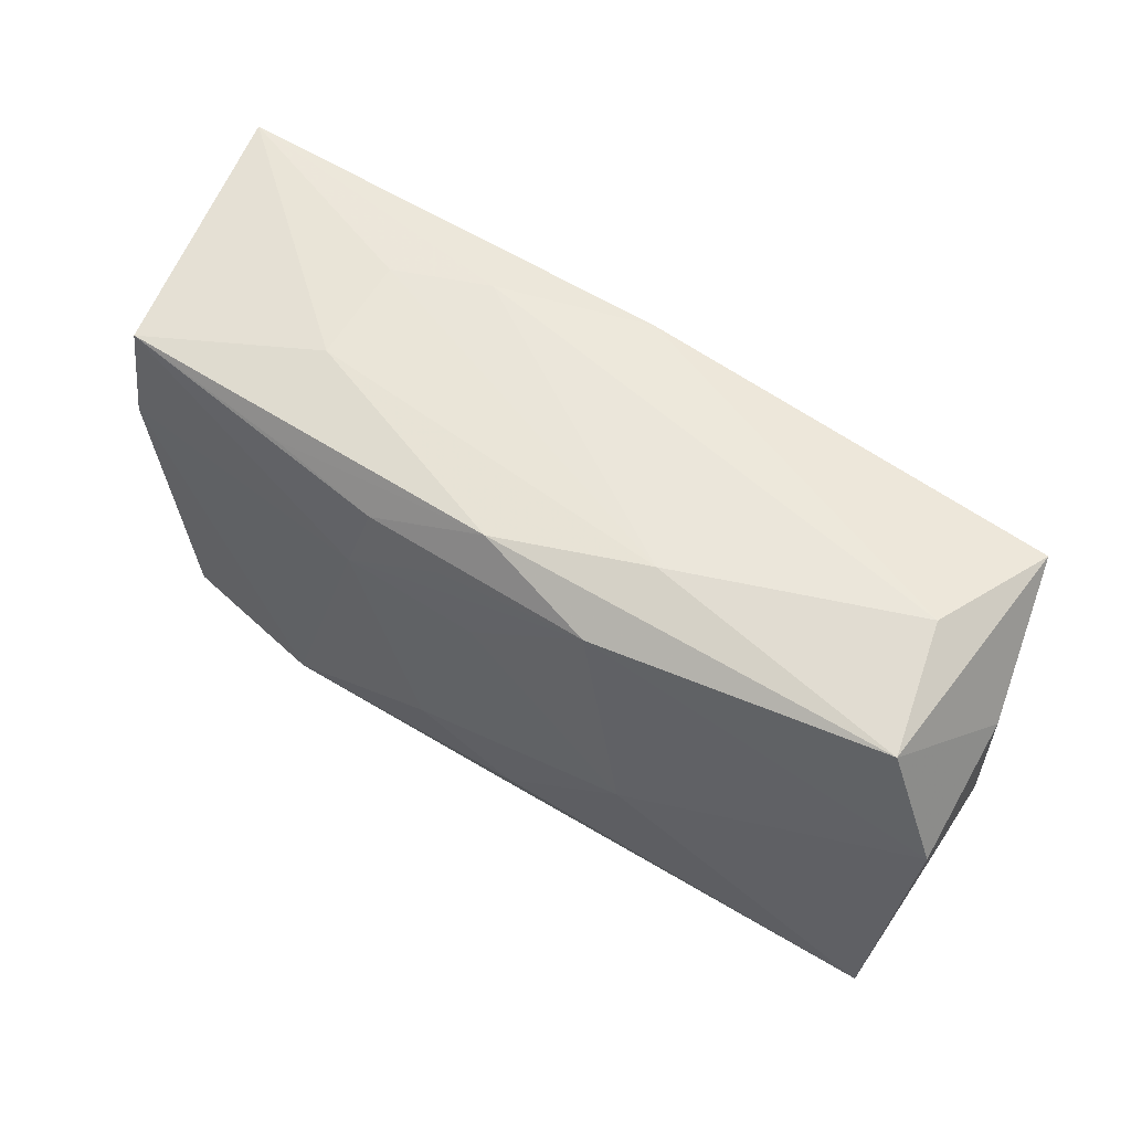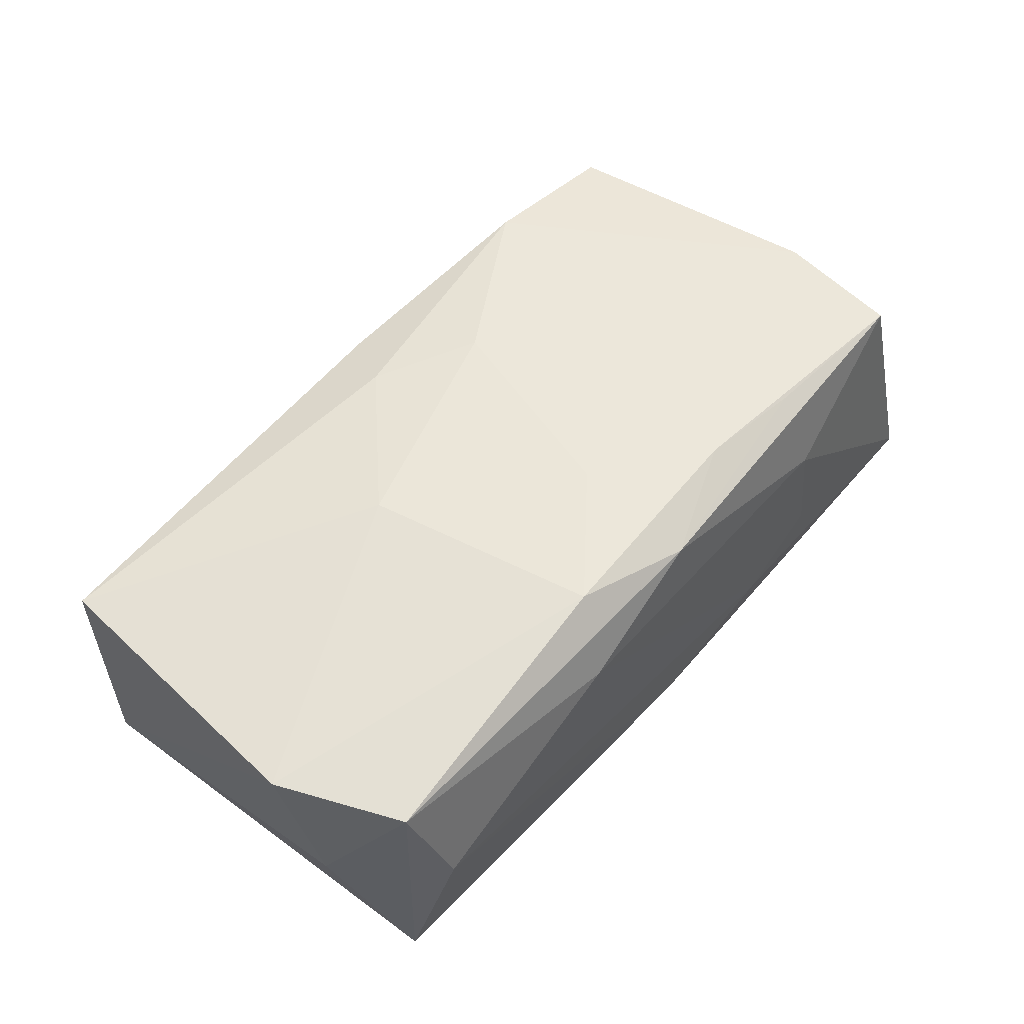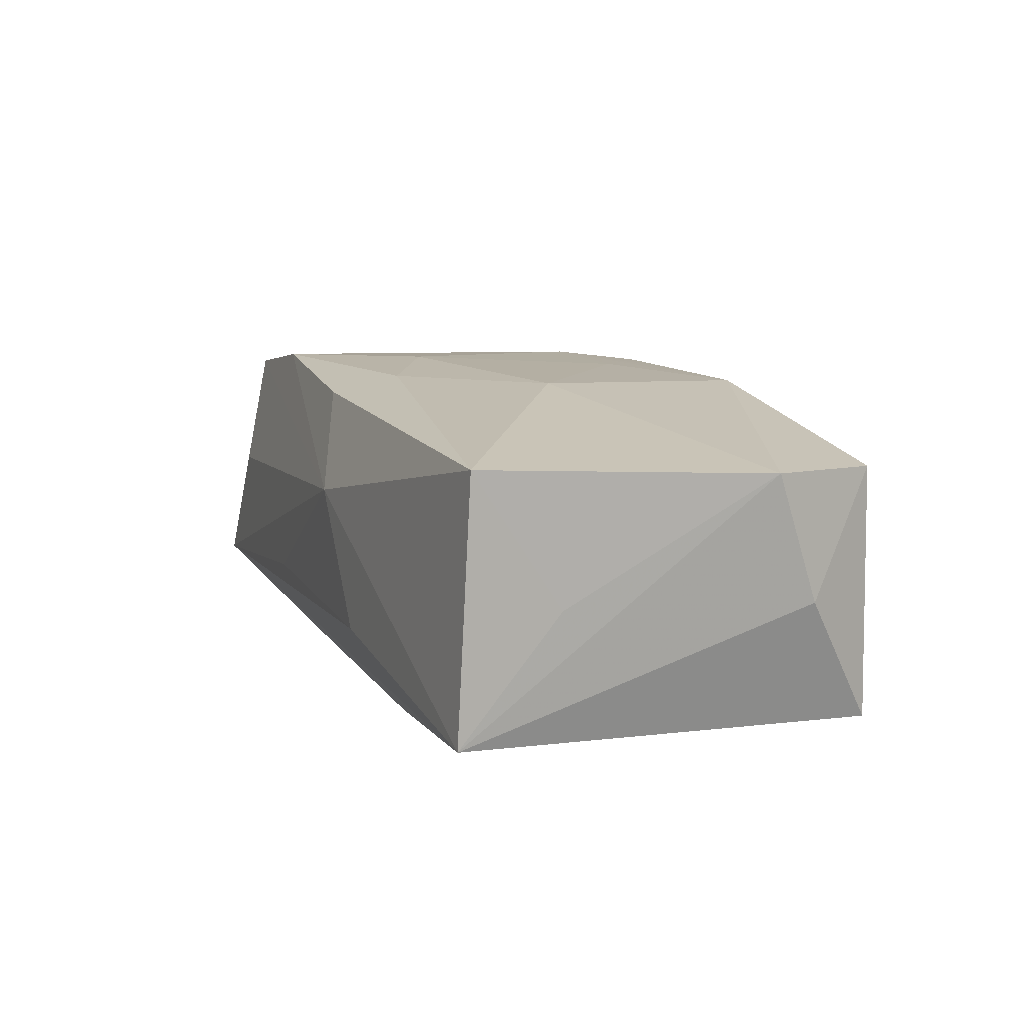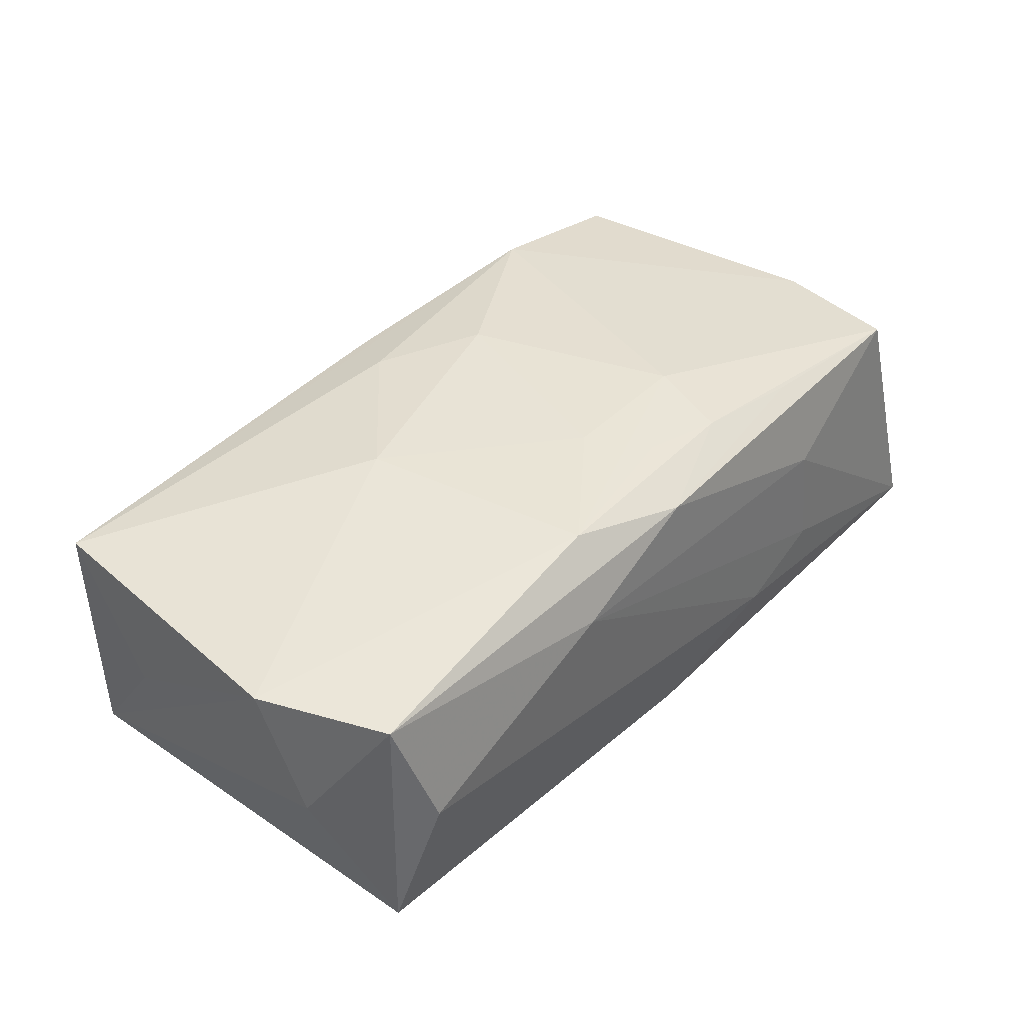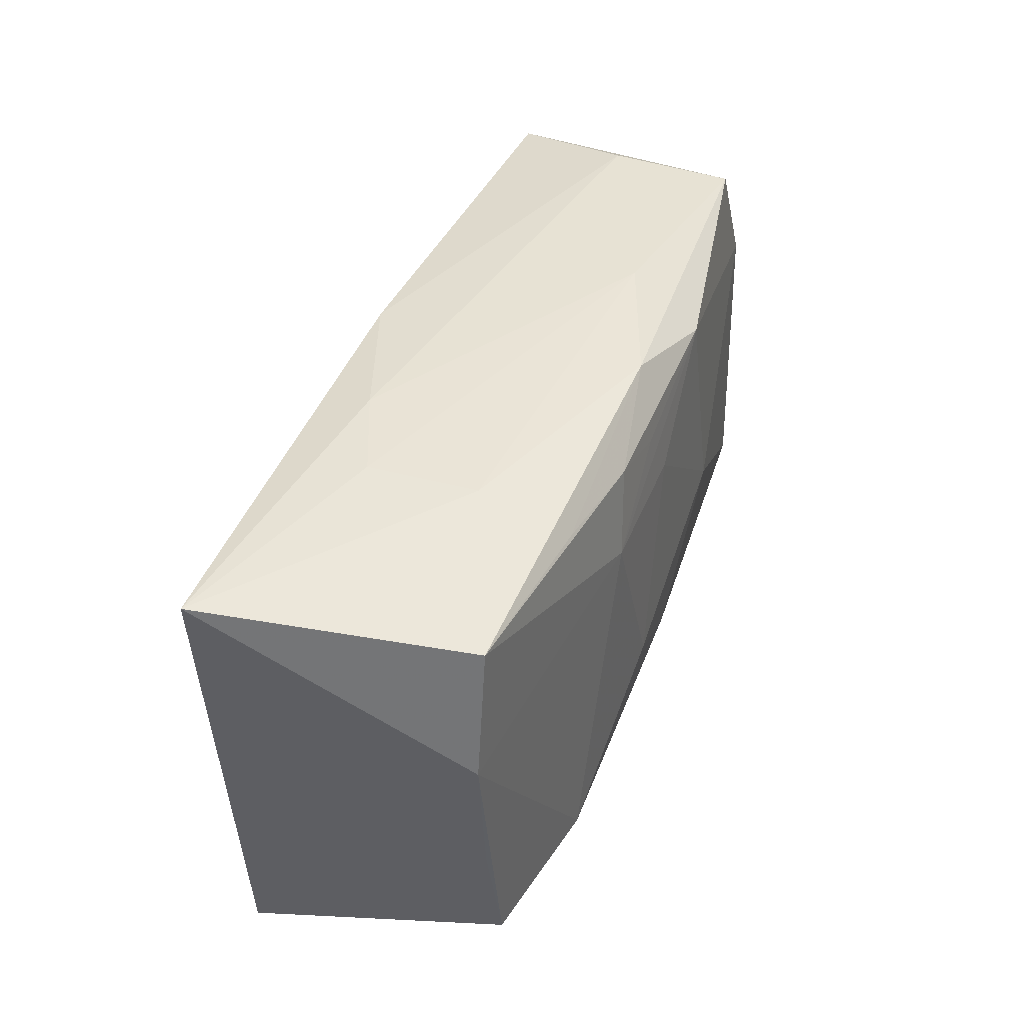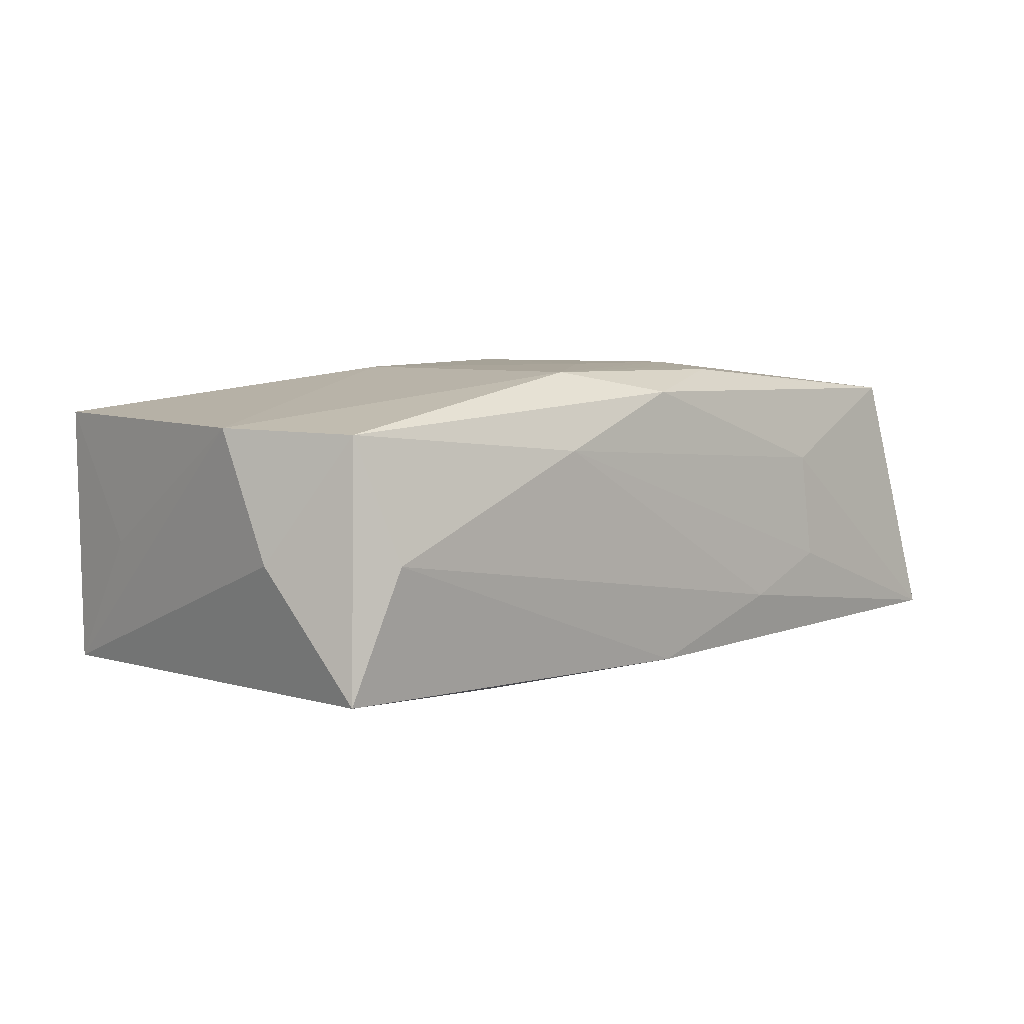
<metadata>
{"format":"obj","ext":"obj","renderer":"f3d","projection":"perspective","resolution":1024,"background":"white","views":[{"elev":57.9,"azim":36.3,"up":"+Y"},{"elev":51.5,"azim":129.5,"up":"+Z"},{"elev":9.1,"azim":69.0,"up":"+Z"},{"elev":38.4,"azim":131.0,"up":"+Z"},{"elev":42.0,"azim":-67.2,"up":"+Y"},{"elev":3.3,"azim":135.0,"up":"+Z"}]}
</metadata>
<code>
v 0.01072 0.01623 0.01302
v 0.03614 -0.01028 -0.001125
v -0.03289 0.01717 0.01201
v -0.03319 -0.005582 0.01201
v -0.01985 0.01933 -0.003492
v -0.00216 0.01384 0.01359
v -0.02947 -0.01847 0.002802
v 0.03805 0.006644 0.008564
v 0.01925 -0.01729 -0.01217
v -0.01239 0.01935 -0.006902
v -0.009809 0.01453 -0.01222
v -0.0004831 0.01844 -0.01171
v -0.03149 -0.01602 0.01259
v 0.03707 0.01043 -0.001844
v -0.01807 0.01645 0.01276
v 0.0009532 0.008842 0.01397
v -0.03473 0.0063 0.01214
v -0.0006054 -0.009769 -0.01404
v 0.01462 -0.002785 0.01369
v 0.01171 -0.01954 -0.006828
v -0.03659 -0.01868 -0.007748
v -0.03505 -0.01012 0.002844
v -0.01053 0.008662 0.01434
v 0.03065 0.0188 -0.001756
v 0.01827 0.01558 -0.01259
v -0.01857 -0.01635 0.01421
v 0.003959 -0.01279 0.01377
v 0.0008644 -0.01773 0.01225
v -0.01022 -0.01624 -0.01181
v 0.0359 -0.01738 0.009721
v -0.01613 -0.004167 -0.01411
v -0.004225 -0.008073 0.01475
v 0.02084 0.007684 -0.01411
v 0.03369 0.01685 0.008103
v 0.03396 0.01691 -0.01227
v -0.008474 0.01552 0.01353
v -0.01885 0.01912 0.005421
v -0.03835 0.01862 -0.009353
v -0.0119 -0.01933 -0.005434
v 0.02164 -0.008989 -0.01411
v 0.03485 -0.01812 -0.01144
v 0.006 -0.0201 0.004323
v 0.004631 0.007915 -0.01362
v 0.01242 0.01935 0.00659
v 0.000809 0.0189 0.01143
f 19 8 1
f 30 8 19
f 2 41 8
f 8 30 2
f 2 30 41
f 41 30 42
f 31 33 40
f 41 40 35
f 35 40 33
f 43 33 31
f 27 30 19
f 19 32 27
f 28 42 30
f 41 42 20
f 18 29 31
f 31 40 18
f 8 41 14
f 41 35 14
f 34 1 8
f 8 14 34
f 34 14 35
f 12 38 10
f 38 3 37
f 17 3 38
f 21 17 38
f 21 38 31
f 31 29 21
f 41 20 21
f 30 27 26
f 26 28 30
f 26 27 32
f 13 42 26
f 42 28 26
f 26 17 13
f 9 40 41
f 9 18 40
f 29 18 9
f 41 21 9
f 9 21 29
f 24 34 35
f 24 12 10
f 35 12 24
f 25 35 33
f 33 12 25
f 25 12 35
f 33 43 11
f 11 12 33
f 11 43 31
f 38 12 11
f 31 38 11
f 10 38 5
f 38 37 5
f 1 34 45
f 45 37 3
f 45 36 1
f 19 1 16
f 16 32 19
f 22 21 13
f 17 21 22
f 7 42 13
f 13 21 7
f 7 21 42
f 39 20 42
f 42 21 39
f 39 21 20
f 3 17 23
f 17 26 23
f 23 26 32
f 23 36 3
f 32 16 23
f 23 16 1
f 34 24 44
f 44 45 34
f 44 24 10
f 10 5 44
f 44 5 37
f 37 45 44
f 3 36 15
f 15 45 3
f 36 45 15
f 13 17 4
f 4 22 13
f 17 22 4
f 1 36 6
f 6 23 1
f 36 23 6

</code>
